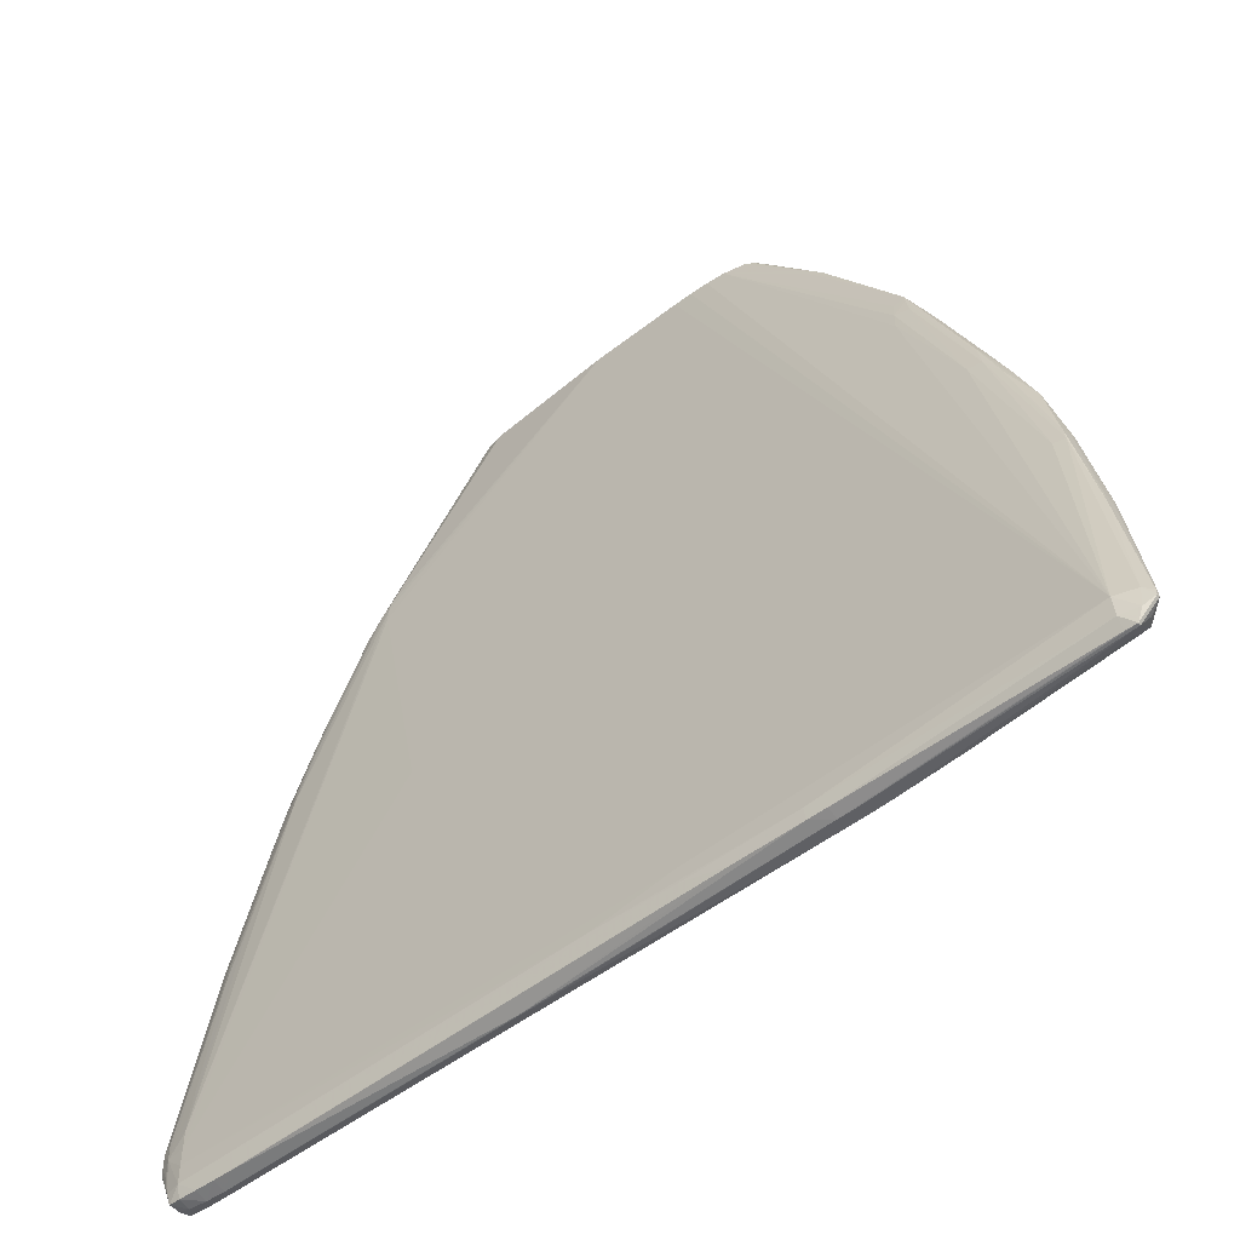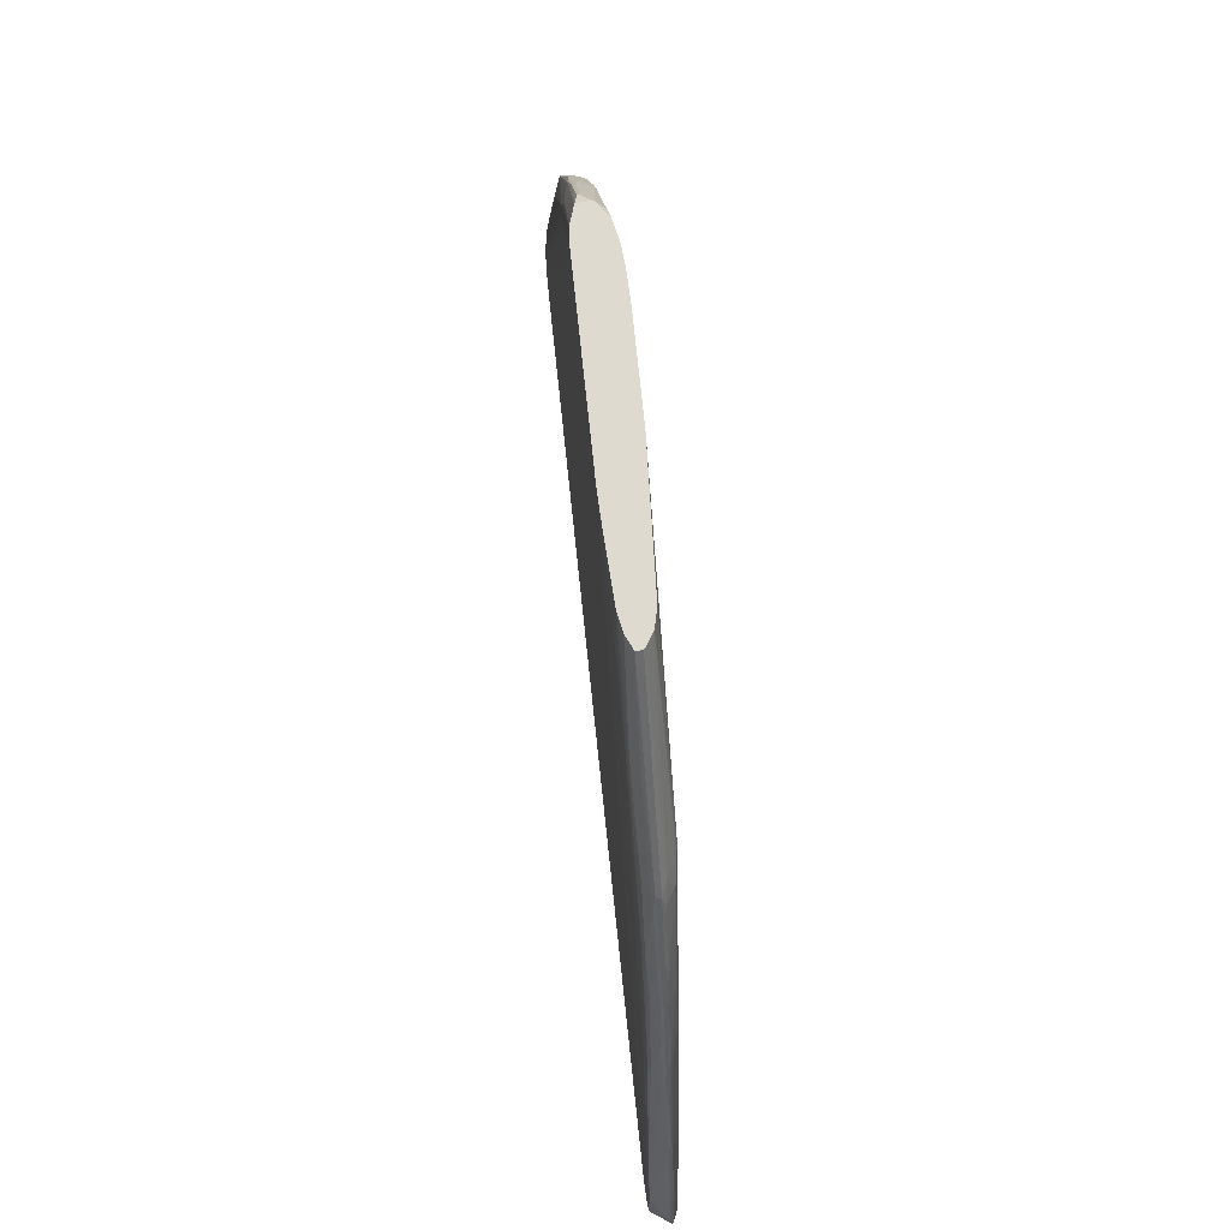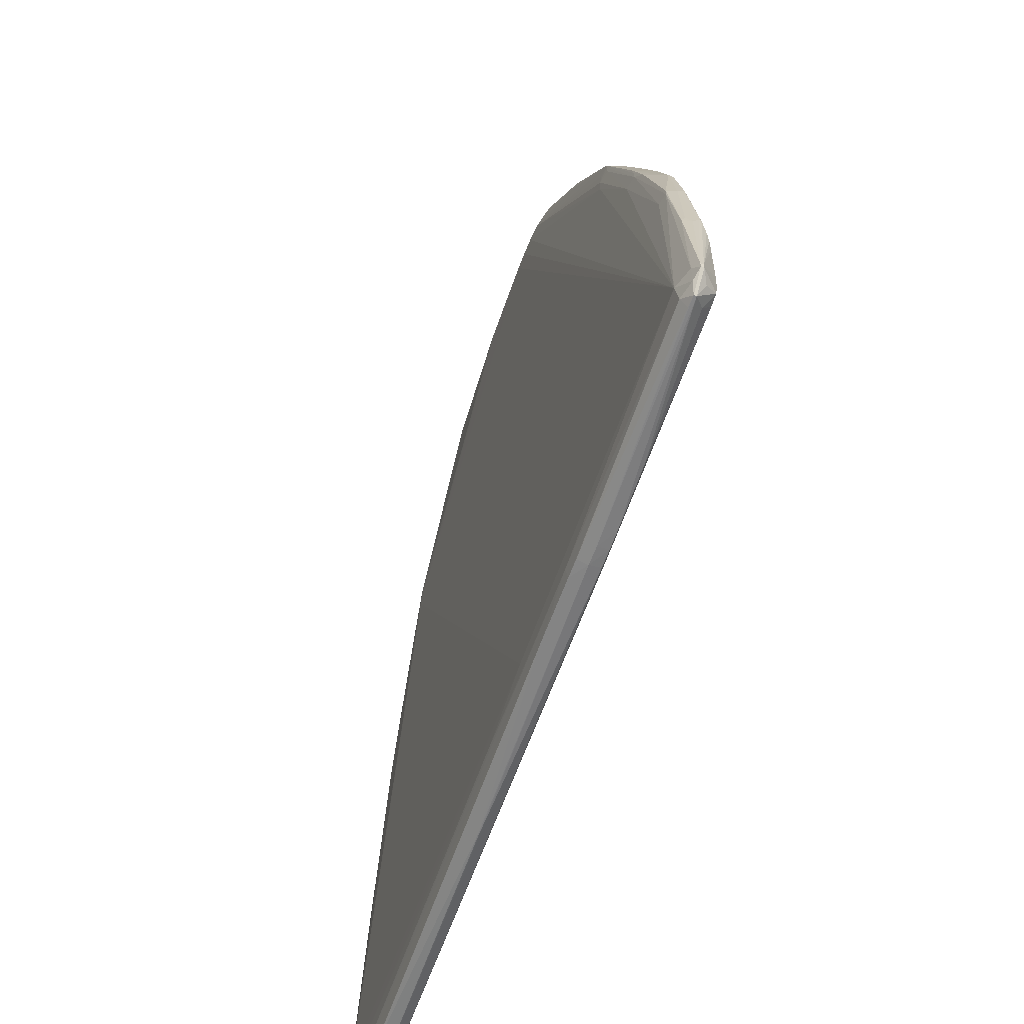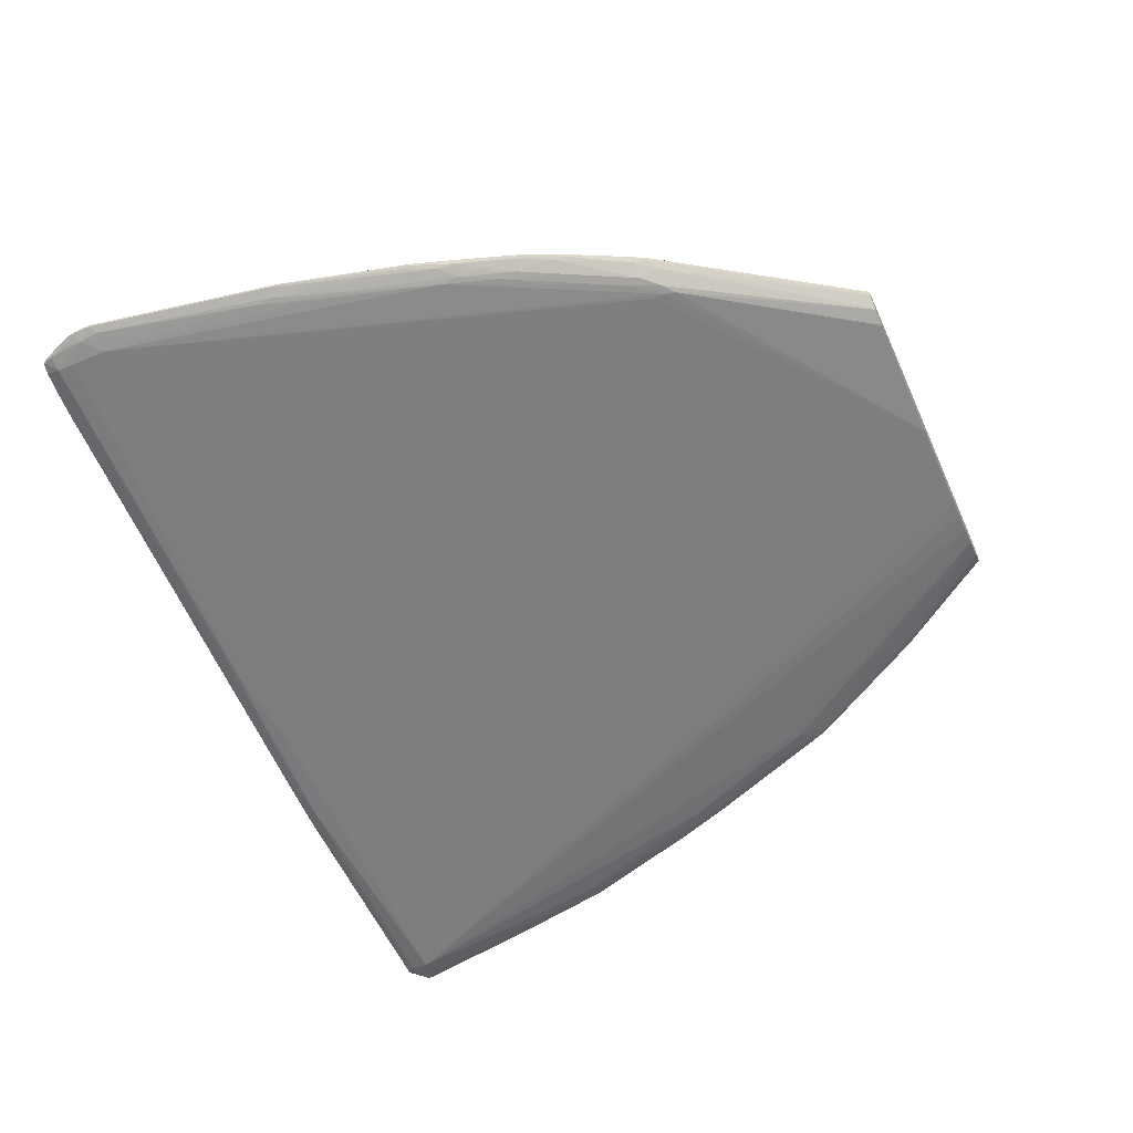
<metadata>
{"format":"obj","ext":"obj","renderer":"f3d","projection":"perspective","resolution":1024,"background":"white","views":[{"elev":-54.9,"azim":38.1,"up":"+Z"},{"elev":71.0,"azim":-97.0,"up":"+Z"},{"elev":-60.6,"azim":69.8,"up":"+Z"},{"elev":-58.5,"azim":-65.8,"up":"+Y"}]}
</metadata>
<code>
v 20.62 0.3379 -116.4
v 20.62 1.635 -116.1
v 22.71 1.62 -116.1
v 22.71 0.3379 -116.3
v 47.75 -0.8297 -115.9
v 20.62 -0.8869 -116.1
v 18.53 -0.8704 -116.1
v -12.37 1.331 -115.9
v -12.37 1.412 -115.9
v -10.68 1.433 -115.9
v -4.414 1.484 -115.9
v -48.24 3.555 -114
v 24.79 1.586 -116.1
v -46.15 3.537 -114
v 20.62 2.059 -114.8
v 48.97 -0.5111 -115.9
v 48.97 -0.8067 -115.9
v 47.75 -1.585 -114.8
v 18.53 -1.176 -114.8
v 11 -0.7182 -115.9
v -44.07 0.9076 -114.7
v -46.15 2.424 -114.8
v -44.07 2.424 -114.8
v -48.24 2.424 -114.7
v -50.33 3.524 -113.9
v -50.33 3.594 -112.7
v -48.24 3.626 -112.7
v 26.88 1.533 -116
v 31.05 1.422 -115.9
v 22.71 2.014 -114.8
v 47.75 1.508 -114.1
v -41.98 3.491 -113.8
v -44.07 3.513 -113.9
v 47.75 1.73 -112.7
v -40.79 3.474 -113.8
v 47.75 0.5587 -115.1
v 49.03 1.453 -114
v 49.69 0.2065 -114.7
v 50.96 -0.4677 -114
v 32.16 1.387 -115.9
v 50.96 -0.8067 -114
v 49.74 -1.125 -114.7
v 47.75 -1.946 -112.7
v 6.01 -0.8781 -114.5
v 6.01 -1.001 -112.7
v -3.453 -0.7078 -113.8
v -50.33 0.6192 -112.7
v -48.24 0.9791 -114.4
v -46.15 0.9406 -114.6
v -50.33 1.041 -114.3
v -50.33 2.424 -114.4
v -51.39 3.482 -113.8
v -51.45 3.506 -112.7
v -50.33 3.668 -106.5
v -48.24 3.65 -106.5
v 41.49 2.766 -81.43
v 41.49 2.755 -83.51
v 47.75 1.847 -110.6
v 49.2 1.529 -112.7
v 45.66 1.774 -112.7
v 45.66 1.933 -110.6
v 45.66 2.238 -102.3
v 50.96 -0.4677 -113.3
v 49.22 1.572 -110.6
v 49.17 1.644 -104.4
v 50.96 -0.8067 -113.3
v 50 -1.248 -112.7
v 46.88 -0.8473 -87.69
v 45.66 -1.131 -87.69
v 39.4 -1.188 -68.92
v 33.14 -1.251 -54.31
v 12.27 -1.641 -22.79
v 10.18 -1.694 -22.79
v 8.087 -1.685 -22.79
v -30.81 -0.7215 -45.34
v -25.28 -0.5775 -75.16
v -50.33 0.4774 -108.6
v -50.33 0.5153 -110.6
v -52.41 0.7999 -108.6
v -52.01 0.9994 -112.7
v -51.65 1.179 -114
v -51.6 2.424 -114
v -52.1 2.424 -112.7
v -53.46 1.383 -109.6
v -53.52 1.554 -108.6
v -52.58 2.597 -108.6
v -51.62 3.561 -106.5
v -51.5 3.521 -104.4
v -49.3 3.472 -94.86
v -41.98 3.28 -73.08
v -16.94 2.938 -27.18
v -8.599 2.97 -22.79
v -6.501 2.991 -22.79
v 14.36 2.769 -33.43
v 16.45 2.712 -31.35
v 18.53 2.66 -31.35
v 41.49 2.73 -79.34
v 43.58 2.619 -83.51
v 47.75 2.015 -104.4
v 47.75 2.068 -102.3
v 45.66 2.265 -100.2
v 49.14 1.652 -102.3
v 49.04 1.594 -100.2
v 48.9 1.472 -98.12
v 48.81 1.395 -96.99
v 48.81 1.137 -96.99
v 48.92 0.4005 -98.04
v 48.87 -0.766 -98.67
v 46.78 -0.7655 -86.4
v 42.55 -0.7166 -71.97
v 40.94 -0.9056 -68.92
v 34.68 -0.8896 -52.22
v 33.14 -1.168 -52.22
v 14.36 -1.499 -22.79
v -0.2506 -1.5 -22.79
v -2.327 -1.452 -22.79
v -30.75 -0.7199 -43.87
v -50.33 0.4576 -106.5
v -52.61 0.9153 -106.3
v -53.55 1.265 -106.9
v -53.52 1.293 -108.6
v -52.55 1.001 -110.4
v -50.33 0.5186 -104.4
v -48.24 0.6252 -87.69
v -53.46 1.379 -109.6
v -53.55 1.609 -106.9
v -52.8 2.352 -106.3
v -51.37 3.468 -103.3
v -48.24 2.551 -85.6
v -45.64 2.142 -73.08
v -44.07 2.849 -70.99
v -44.07 3.12 -73.08
v -41.98 3.207 -70.99
v -37.81 3.026 -58.48
v -25.28 2.91 -35.52
v -19.02 2.835 -27.18
v -16.94 2.83 -25.09
v -14.85 2.776 -22.79
v 14.15 2.619 -22.79
v 14.36 2.618 -23
v 14.36 2.614 -22.79
v 16.45 2.588 -25.09
v 20.62 2.571 -31.35
v 41.49 2.666 -77.25
v 43.58 2.58 -81.43
v 47.75 2.02 -100.2
v 45.66 2.048 -85.6
v 46.99 1.635 -87.69
v 43.58 2.482 -79.34
v 46.83 1.503 -85.6
v 46.72 1.393 -84.52
v 46.72 1.319 -84.52
v 46.85 0.5098 -85.66
v 48.72 -0.2534 -97.29
v 44.75 1.009 -75.85
v 42.29 -0.3374 -70.58
v 40.46 -0.7094 -65.77
v 40.6 -0.7858 -66.83
v 34.2 -0.71 -49.08
v 34.33 -0.7797 -50.13
v 33.14 -0.9825 -50.13
v 16.62 -1.048 -22.79
v 24.34 -0.8473 -33.43
v 23.9 -0.7786 -32.12
v -16.7 -0.5534 -22.79
v -30.51 -0.7089 -42.8
v -33.63 -0.4358 -48.04
v -41.98 0.1313 -66.83
v -46.15 0.4324 -81.43
v -48.24 0.7532 -85.6
v -49.4 1.253 -85.6
v -49.28 1.371 -84.53
v -46.15 0.5384 -79.34
v -49.28 1.402 -84.53
v -49.4 1.636 -85.6
v -45.39 1.913 -70.99
v -43.77 2.13 -66.83
v -39.89 2.608 -58.48
v -39.89 2.875 -60.56
v -37.81 2.953 -56.4
v -35.72 2.905 -52.22
v -27.37 2.815 -37.61
v -25.28 2.687 -33.43
v -19.02 2.666 -25.09
v -16.94 2.692 -22.79
v -16.94 2.707 -23
v 16.24 2.469 -22.79
v 22.71 2.497 -33.43
v 41.49 2.566 -75.16
v 43.58 2.341 -77.25
v 44.89 1.672 -77.25
v 44.75 1.54 -75.85
v 42.62 1.053 -69.67
v 40.65 0.5307 -64.93
v 36.34 1.055 -53.03
v 34.37 0.3379 -48.68
v 27.93 1.359 -36.55
v 26.15 0.7115 -34.01
v 25.79 -0.6797 -34.56
v 17.79 -0.8188 -23.43
v 16.68 -1.027 -22.79
v -16.92 -0.5325 -22.79
v -31.79 -0.5385 -43.87
v -18.81 -0.06655 -22.79
v -37.81 0.07851 -54.31
v -39.89 0.06147 -60.56
v -41.98 0.295 -64.74
v -47.49 1.079 -79.34
v -43.77 0.7955 -66.83
v -45.64 0.939 -73.08
v -45.39 1.102 -70.99
v -45.2 1.267 -69.56
v -45.2 1.613 -69.56
v -43.42 1.882 -64.74
v -41.23 1.791 -58.48
v -39.96 2.07 -56.46
v -39.34 1.919 -54.31
v -37.81 2.719 -54.31
v -35.72 2.656 -50.13
v -33.63 2.581 -45.95
v -33.65 2.002 -43.89
v -26.98 1.948 -33.43
v -19.01 2.295 -22.79
v -19.02 2.349 -23
v 16.46 2.409 -22.79
v 16.45 2.457 -23
v 24.79 2.383 -35.52
v 26.88 2.367 -39.7
v 39.4 2.359 -66.83
v 41.49 2.422 -73.08
v 43.17 1.874 -73.08
v 43.69 1.961 -75.16
v 41.08 1.832 -66.83
v 42.84 1.665 -70.99
v 42.62 1.478 -69.67
v 40.46 1.354 -63.68
v 36.34 1.451 -53.03
v 34.42 1.579 -48.56
v 27.93 1.389 -36.55
v 23.85 1.094 -30.17
v 18.25 0.07796 -22.79
v -33.65 0.4966 -43.89
v -33.63 -0.2495 -45.95
v -19.02 -0.02589 -23
v -19.01 0.04939 -22.79
v -39.34 0.8659 -54.31
v -39.89 0.2653 -58.48
v -43.42 0.9725 -64.74
v -43.15 1.207 -63.39
v -43.15 1.588 -63.39
v -41.02 1.53 -57.2
v -39.03 1.641 -52.9
v -35.25 1.861 -45.95
v -37.9 2.128 -52.21
v -34.88 1.615 -44.61
v -20.38 1.671 -22.79
v -20.45 1.714 -23
v 18.17 1.819 -22.79
v 18.53 2.237 -25.09
v 22.71 2.257 -31.35
v 24.9 1.942 -33.36
v 26.88 2.093 -37.61
v 33.26 1.808 -47.94
v 33.14 2.132 -50.13
v 34.71 1.698 -50.13
v 40.7 1.582 -64.74
v 40.46 1.387 -63.68
v 26.86 1.729 -35.72
v 26.15 1.626 -34.01
v 23.85 1.478 -30.17
v 19.64 1.215 -23.96
v 18.37 0.34 -22.79
v -34.88 1.075 -44.61
v -35.25 0.7549 -45.95
v -20.28 0.8824 -22.79
v -39.03 1.119 -52.9
v -41.02 1.242 -57.2
v -41.23 1.01 -58.48
v -39.96 0.7406 -56.46
v -36.94 1.604 -48.64
v -20.38 0.967 -22.79
v 18.32 1.751 -22.79
v 19.64 1.444 -23.96
v -36.94 1.137 -48.64
f 1 2 3
f 1 3 4
f 1 4 5
f 1 5 6
f 1 6 7
f 1 7 8
f 1 8 9
f 1 9 10
f 1 10 2
f 2 10 11
f 2 11 12
f 2 12 3
f 3 13 4
f 3 12 14
f 3 14 15
f 3 15 13
f 4 13 16
f 4 16 17
f 4 17 5
f 5 17 18
f 5 18 6
f 6 18 7
f 7 18 19
f 7 19 20
f 7 20 8
f 8 21 22
f 8 22 9
f 8 20 21
f 9 22 23
f 9 23 10
f 10 23 11
f 11 23 12
f 12 23 22
f 12 22 24
f 12 24 25
f 12 25 26
f 12 26 27
f 12 27 14
f 13 28 29
f 13 29 16
f 13 15 30
f 13 30 31
f 13 31 28
f 14 27 32
f 14 32 33
f 14 33 15
f 15 34 30
f 15 33 32
f 15 32 35
f 15 35 34
f 16 36 37
f 16 37 38
f 16 38 39
f 16 39 41
f 16 41 17
f 16 29 40
f 16 40 36
f 17 41 42
f 17 42 18
f 18 42 43
f 18 43 19
f 19 44 20
f 19 43 45
f 19 45 46
f 19 46 44
f 20 44 47
f 20 47 48
f 20 48 49
f 20 49 21
f 21 49 22
f 22 49 24
f 24 49 48
f 24 48 50
f 24 50 51
f 24 51 52
f 24 52 25
f 25 52 26
f 26 52 53
f 26 53 54
f 26 54 27
f 27 35 32
f 27 54 55
f 27 55 56
f 27 56 57
f 27 57 35
f 28 31 29
f 29 31 40
f 30 34 31
f 31 34 37
f 31 37 36
f 31 36 40
f 34 58 59
f 34 59 37
f 34 35 60
f 34 60 61
f 34 61 58
f 35 57 62
f 35 62 61
f 35 61 60
f 37 59 39
f 37 39 38
f 39 63 66
f 39 66 41
f 39 59 64
f 39 64 65
f 39 65 63
f 41 66 67
f 41 67 42
f 42 67 43
f 43 67 68
f 43 68 69
f 43 69 70
f 43 70 71
f 43 71 72
f 43 72 73
f 43 73 74
f 43 74 75
f 43 75 45
f 44 46 47
f 45 75 76
f 45 76 77
f 45 77 78
f 45 78 46
f 46 78 47
f 47 78 79
f 47 79 80
f 47 80 81
f 47 81 50
f 47 50 48
f 50 81 51
f 51 81 82
f 51 82 52
f 52 82 83
f 52 83 84
f 52 84 85
f 52 85 53
f 53 85 86
f 53 86 87
f 53 87 54
f 54 87 88
f 54 88 89
f 54 89 90
f 54 90 91
f 54 91 92
f 54 92 93
f 54 93 55
f 55 93 56
f 56 94 95
f 56 95 96
f 56 96 97
f 56 97 98
f 56 98 57
f 56 93 94
f 57 98 62
f 58 99 59
f 58 61 62
f 58 62 99
f 59 99 100
f 59 100 64
f 62 98 101
f 62 101 100
f 62 100 99
f 63 65 102
f 63 102 103
f 63 103 104
f 63 104 105
f 63 105 106
f 63 106 66
f 64 100 65
f 65 100 102
f 66 106 107
f 66 107 108
f 66 108 67
f 67 108 68
f 68 108 109
f 68 109 110
f 68 110 111
f 68 111 69
f 69 111 70
f 70 111 112
f 70 112 113
f 70 113 71
f 71 113 114
f 71 114 72
f 72 114 162
f 72 162 201
f 72 201 241
f 72 241 272
f 72 272 282
f 72 282 258
f 72 258 225
f 72 225 187
f 72 187 141
f 72 141 139
f 72 139 93
f 72 93 92
f 72 92 138
f 72 138 185
f 72 185 223
f 72 223 256
f 72 256 281
f 72 281 275
f 72 275 245
f 72 245 204
f 72 204 202
f 72 202 165
f 72 165 116
f 72 116 115
f 72 115 74
f 72 74 73
f 74 115 75
f 75 116 117
f 75 117 118
f 75 118 77
f 75 77 76
f 75 115 116
f 77 118 79
f 77 79 78
f 79 119 120
f 79 120 121
f 79 121 122
f 79 122 80
f 79 118 123
f 79 123 124
f 79 124 119
f 80 122 125
f 80 125 81
f 81 125 84
f 81 84 82
f 82 84 83
f 84 125 121
f 84 121 85
f 85 121 120
f 85 120 126
f 85 126 86
f 86 126 87
f 87 126 127
f 87 127 88
f 88 127 126
f 88 126 128
f 88 128 89
f 89 128 129
f 89 129 130
f 89 130 131
f 89 131 132
f 89 132 90
f 90 132 133
f 90 133 134
f 90 134 135
f 90 135 91
f 91 136 137
f 91 137 138
f 91 138 92
f 91 135 136
f 93 139 95
f 93 95 94
f 95 139 140
f 95 140 96
f 96 140 141
f 96 141 142
f 96 142 143
f 96 143 97
f 97 143 144
f 97 144 145
f 97 145 98
f 98 145 100
f 98 100 101
f 100 146 102
f 100 145 146
f 102 146 145
f 102 145 103
f 103 147 148
f 103 148 104
f 103 145 149
f 103 149 147
f 104 148 150
f 104 150 105
f 105 150 151
f 105 151 152
f 105 152 106
f 106 152 153
f 106 153 107
f 107 153 154
f 107 154 108
f 108 154 109
f 109 154 153
f 109 153 155
f 109 155 110
f 110 156 157
f 110 157 158
f 110 158 111
f 110 155 156
f 111 158 159
f 111 159 160
f 111 160 112
f 112 160 113
f 113 160 159
f 113 159 161
f 113 161 114
f 114 161 159
f 114 159 163
f 114 163 164
f 114 164 162
f 116 165 166
f 116 166 117
f 117 166 167
f 117 167 168
f 117 168 118
f 118 168 169
f 118 169 124
f 118 124 123
f 119 124 170
f 119 170 120
f 120 170 171
f 120 171 172
f 120 172 174
f 120 174 126
f 121 125 122
f 124 169 168
f 124 168 173
f 124 173 170
f 126 174 175
f 126 175 128
f 128 175 129
f 129 175 130
f 130 176 131
f 130 175 176
f 131 176 177
f 131 177 178
f 131 178 132
f 132 178 179
f 132 179 180
f 132 180 133
f 133 180 134
f 134 180 135
f 135 180 181
f 135 181 182
f 135 182 183
f 135 183 184
f 135 184 185
f 135 185 136
f 136 185 186
f 136 186 137
f 137 186 138
f 138 186 185
f 139 141 140
f 141 187 142
f 142 187 143
f 143 188 144
f 143 187 188
f 144 189 149
f 144 149 145
f 144 188 189
f 147 149 190
f 147 190 148
f 148 190 191
f 148 191 150
f 149 189 190
f 150 191 192
f 150 192 151
f 151 192 155
f 151 155 152
f 152 155 153
f 155 193 157
f 155 157 156
f 155 192 235
f 155 235 193
f 157 193 194
f 157 194 159
f 157 159 158
f 159 194 195
f 159 195 196
f 159 196 197
f 159 197 198
f 159 198 199
f 159 199 164
f 159 164 163
f 162 200 201
f 162 164 200
f 164 199 200
f 165 202 166
f 166 203 167
f 166 202 204
f 166 204 203
f 167 203 205
f 167 205 206
f 167 206 168
f 168 206 207
f 168 207 173
f 170 208 171
f 170 173 207
f 170 207 209
f 170 209 210
f 170 210 208
f 171 208 211
f 171 211 172
f 172 211 212
f 172 212 213
f 172 213 174
f 174 213 176
f 174 176 175
f 176 213 214
f 176 214 177
f 177 214 178
f 178 215 216
f 178 216 217
f 178 217 218
f 178 218 179
f 178 214 215
f 179 218 180
f 180 218 181
f 181 218 219
f 181 219 220
f 181 220 182
f 182 220 183
f 183 220 221
f 183 221 222
f 183 222 223
f 183 223 224
f 183 224 184
f 184 224 185
f 185 224 223
f 187 225 226
f 187 226 227
f 187 227 188
f 188 227 189
f 189 227 228
f 189 228 229
f 189 229 230
f 189 230 190
f 190 231 232
f 190 232 192
f 190 192 191
f 190 230 229
f 190 229 233
f 190 233 231
f 192 232 231
f 192 231 234
f 192 234 235
f 193 235 267
f 193 267 236
f 193 236 195
f 193 195 194
f 195 237 238
f 195 238 196
f 195 236 267
f 195 267 237
f 196 238 197
f 197 239 270
f 197 270 240
f 197 240 198
f 197 238 239
f 198 240 199
f 199 240 241
f 199 241 200
f 200 241 201
f 203 242 243
f 203 243 205
f 203 204 244
f 203 244 242
f 204 245 244
f 205 246 247
f 205 247 206
f 205 243 246
f 206 247 207
f 207 247 209
f 208 210 211
f 209 248 211
f 209 211 210
f 209 247 248
f 211 248 212
f 212 248 249
f 212 249 250
f 212 250 213
f 213 250 214
f 214 250 251
f 214 251 215
f 215 251 217
f 215 217 216
f 217 252 253
f 217 253 254
f 217 254 218
f 217 251 252
f 218 253 219
f 218 254 253
f 219 253 220
f 220 253 221
f 221 253 255
f 221 255 222
f 222 255 256
f 222 256 257
f 222 257 223
f 223 257 256
f 225 258 259
f 225 259 260
f 225 260 226
f 226 260 227
f 227 260 261
f 227 261 262
f 227 262 238
f 227 238 263
f 227 263 264
f 227 264 228
f 228 264 229
f 229 264 265
f 229 265 233
f 231 233 234
f 233 266 234
f 233 265 238
f 233 238 266
f 234 266 235
f 235 266 267
f 237 267 266
f 237 266 238
f 238 265 264
f 238 264 263
f 238 262 268
f 238 268 269
f 238 269 239
f 239 269 270
f 240 271 241
f 240 270 283
f 240 283 271
f 241 271 272
f 242 273 274
f 242 274 243
f 242 244 245
f 242 245 275
f 242 275 273
f 243 274 246
f 246 274 276
f 246 276 277
f 246 277 278
f 246 278 279
f 246 279 247
f 247 279 278
f 247 278 248
f 248 278 277
f 248 277 249
f 249 277 251
f 249 251 250
f 251 277 276
f 251 276 252
f 252 276 284
f 252 284 280
f 252 280 253
f 253 280 255
f 255 280 284
f 255 284 273
f 255 273 281
f 255 281 256
f 258 282 269
f 258 269 261
f 258 261 260
f 258 260 259
f 261 269 268
f 261 268 262
f 269 282 270
f 270 282 283
f 271 283 272
f 272 283 282
f 273 284 276
f 273 276 274
f 273 275 281

</code>
